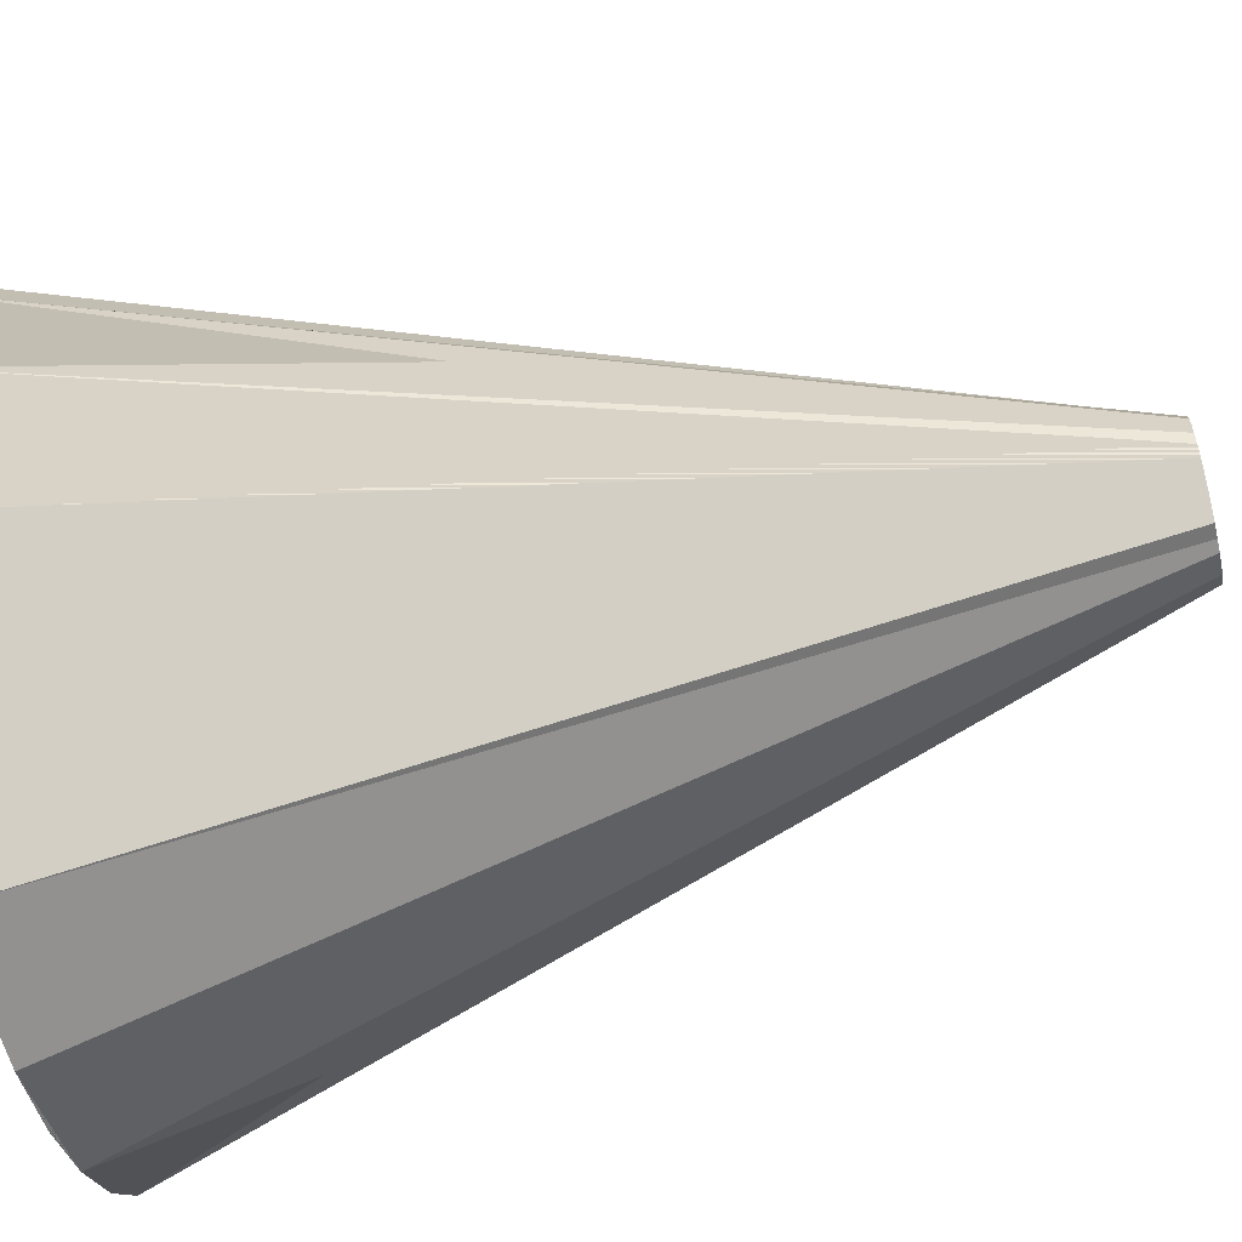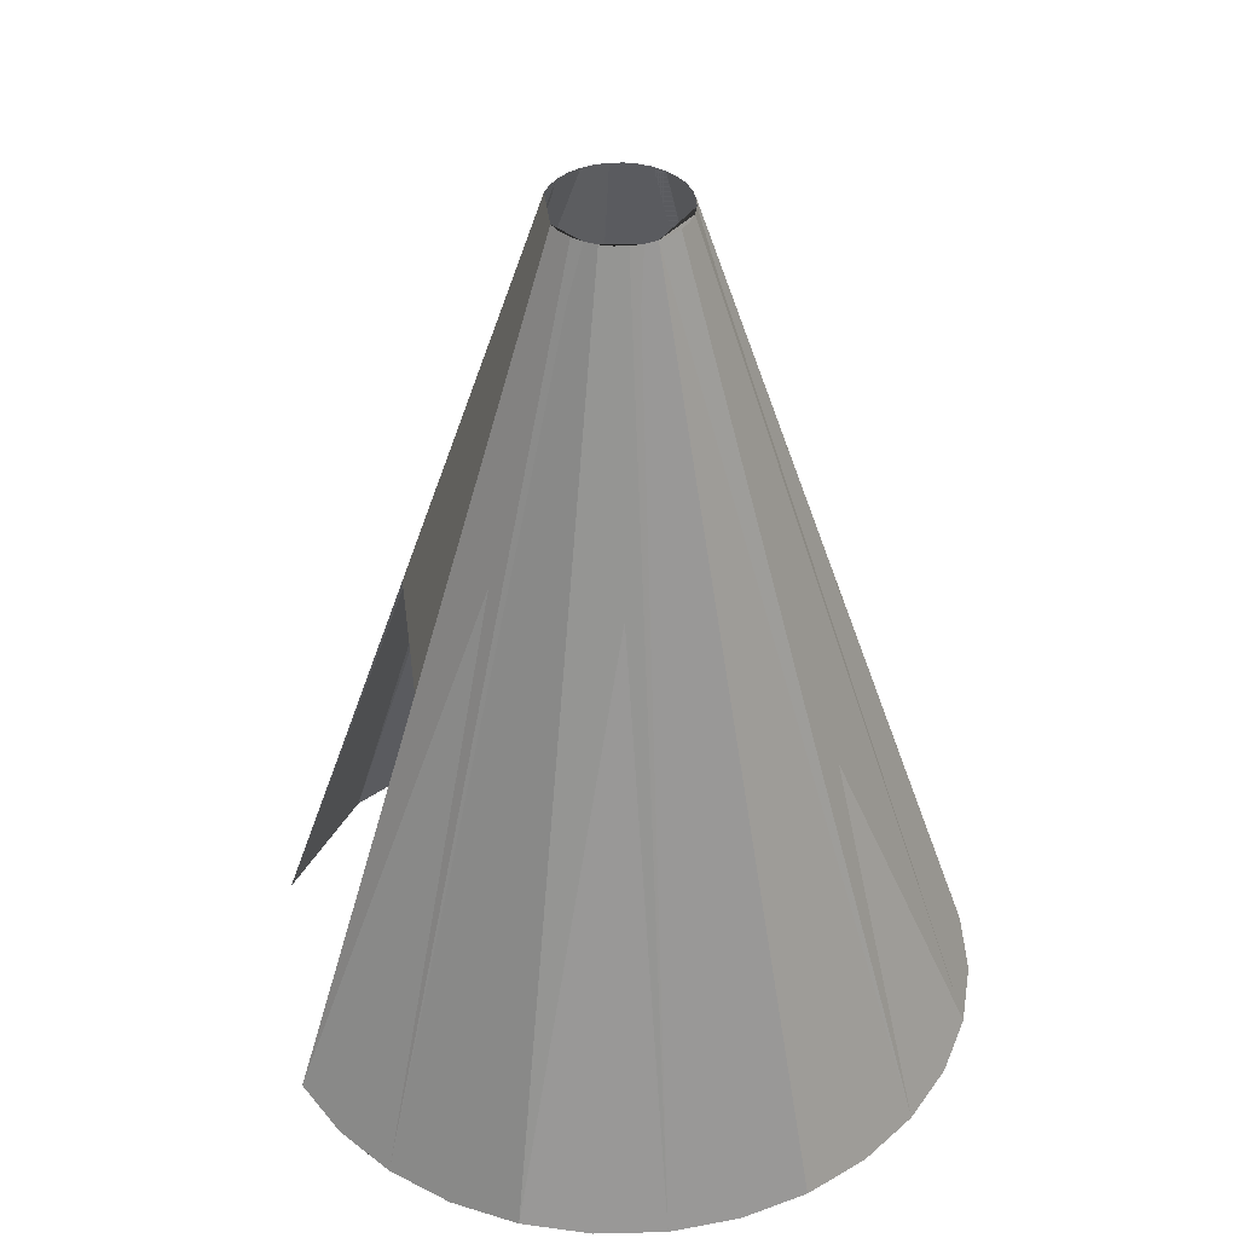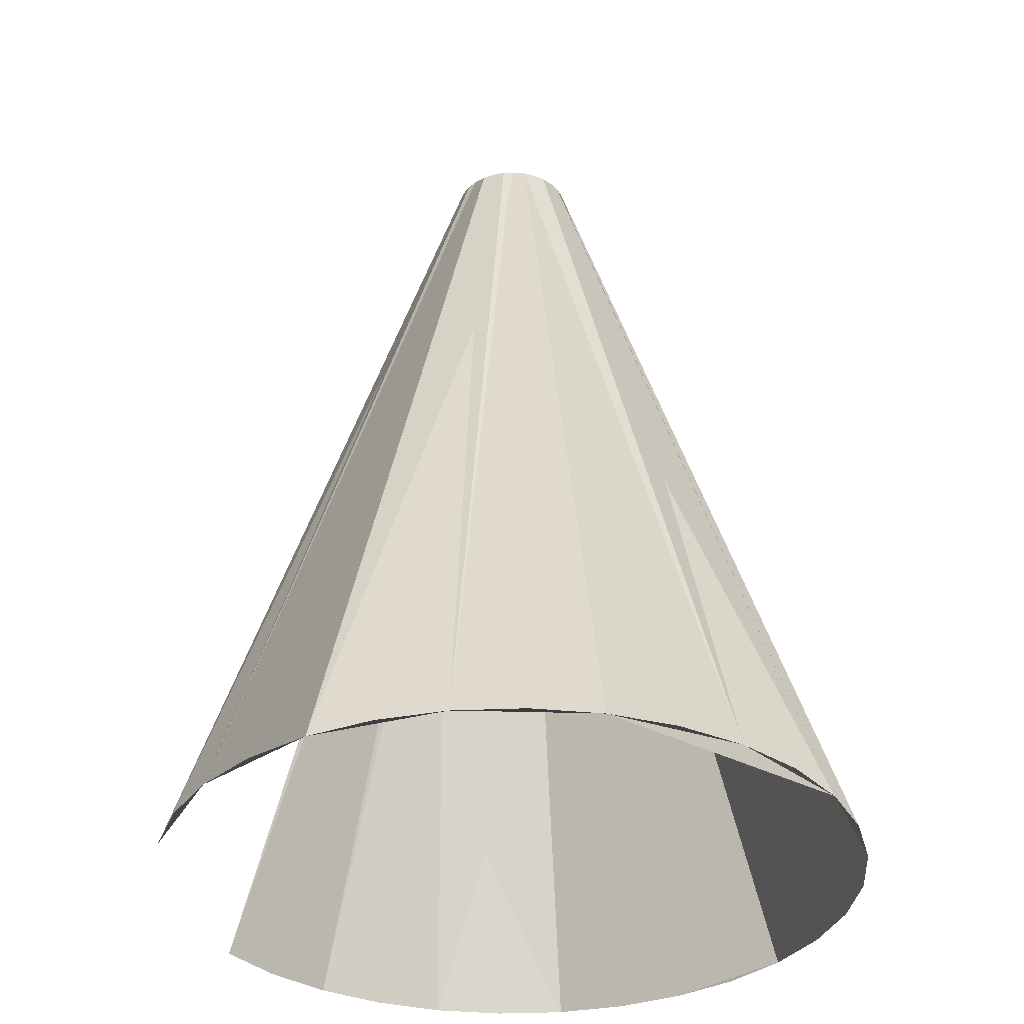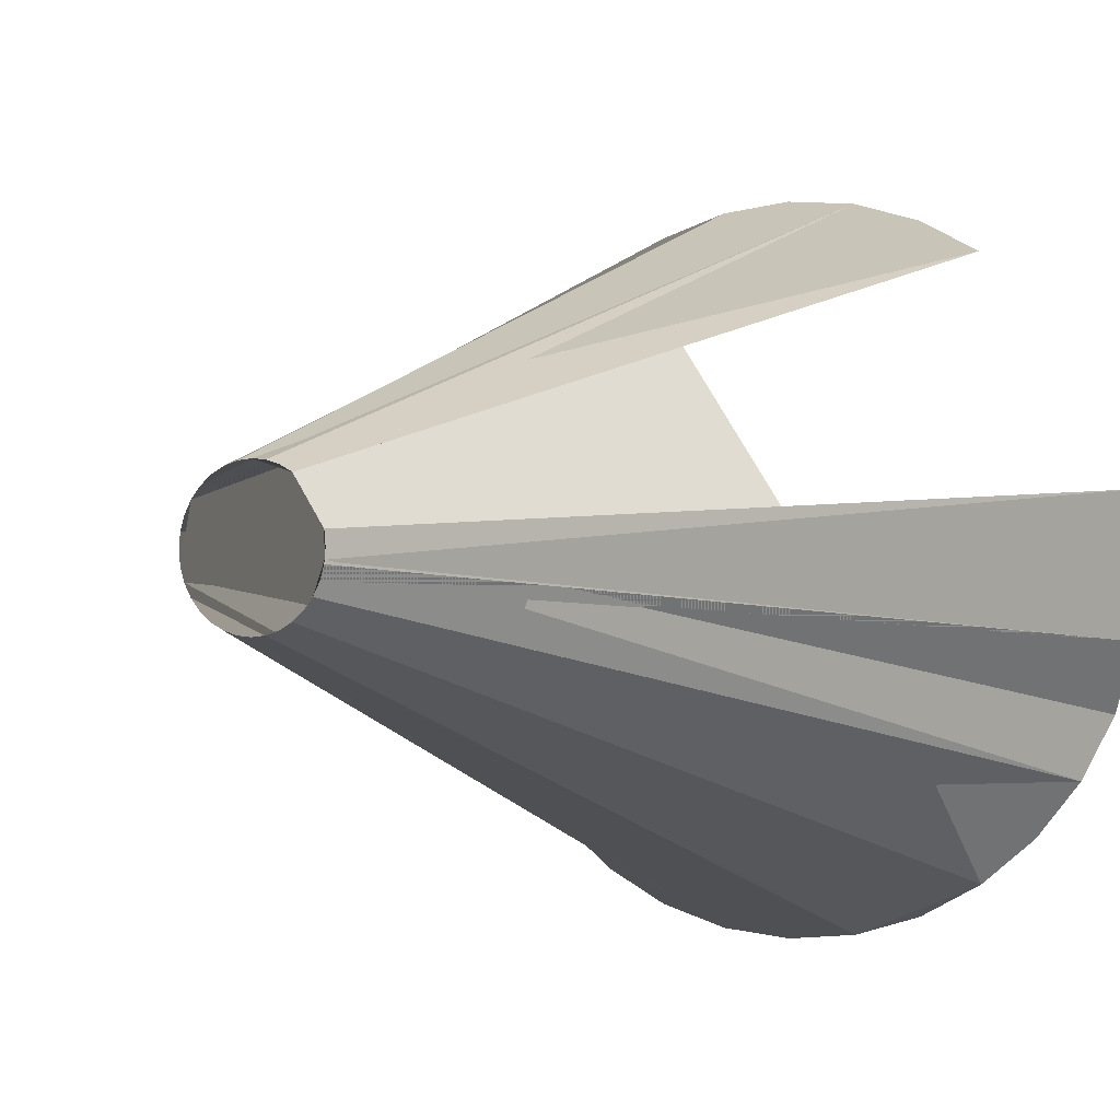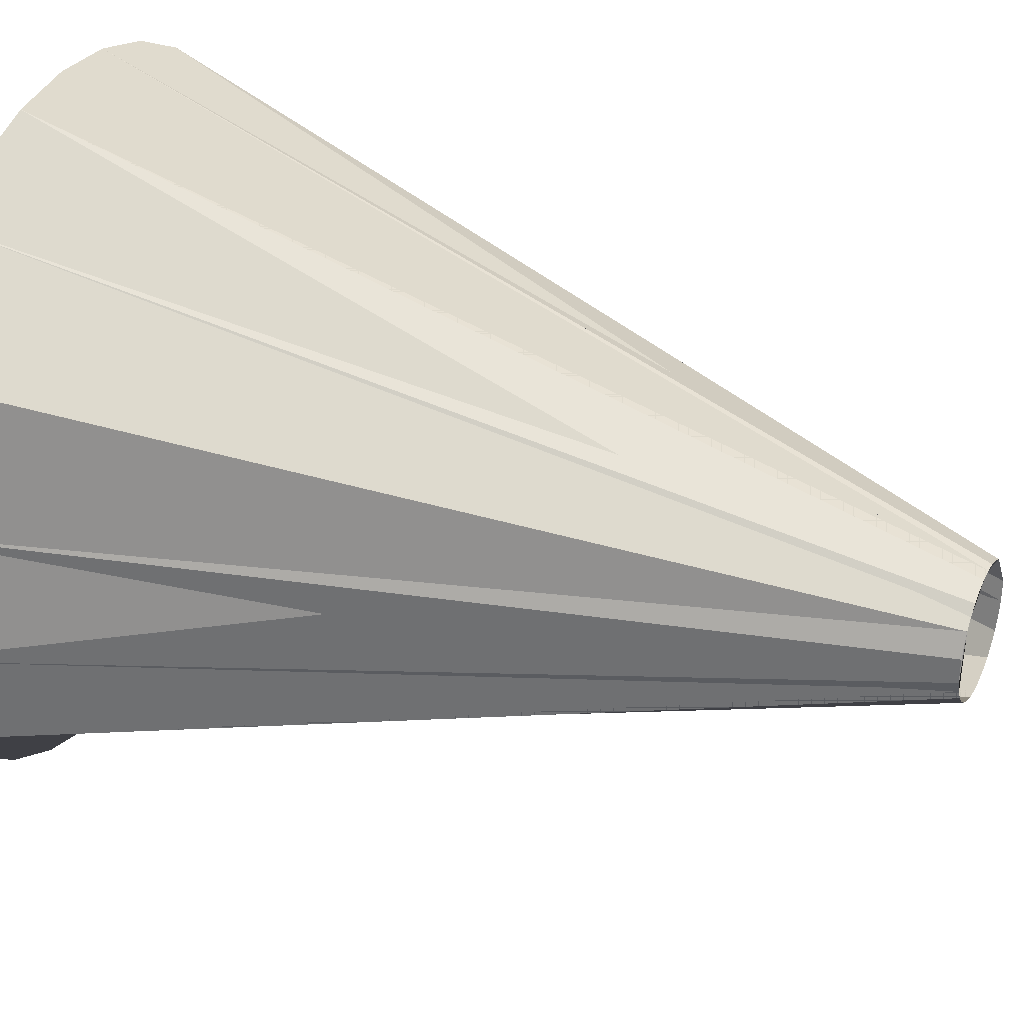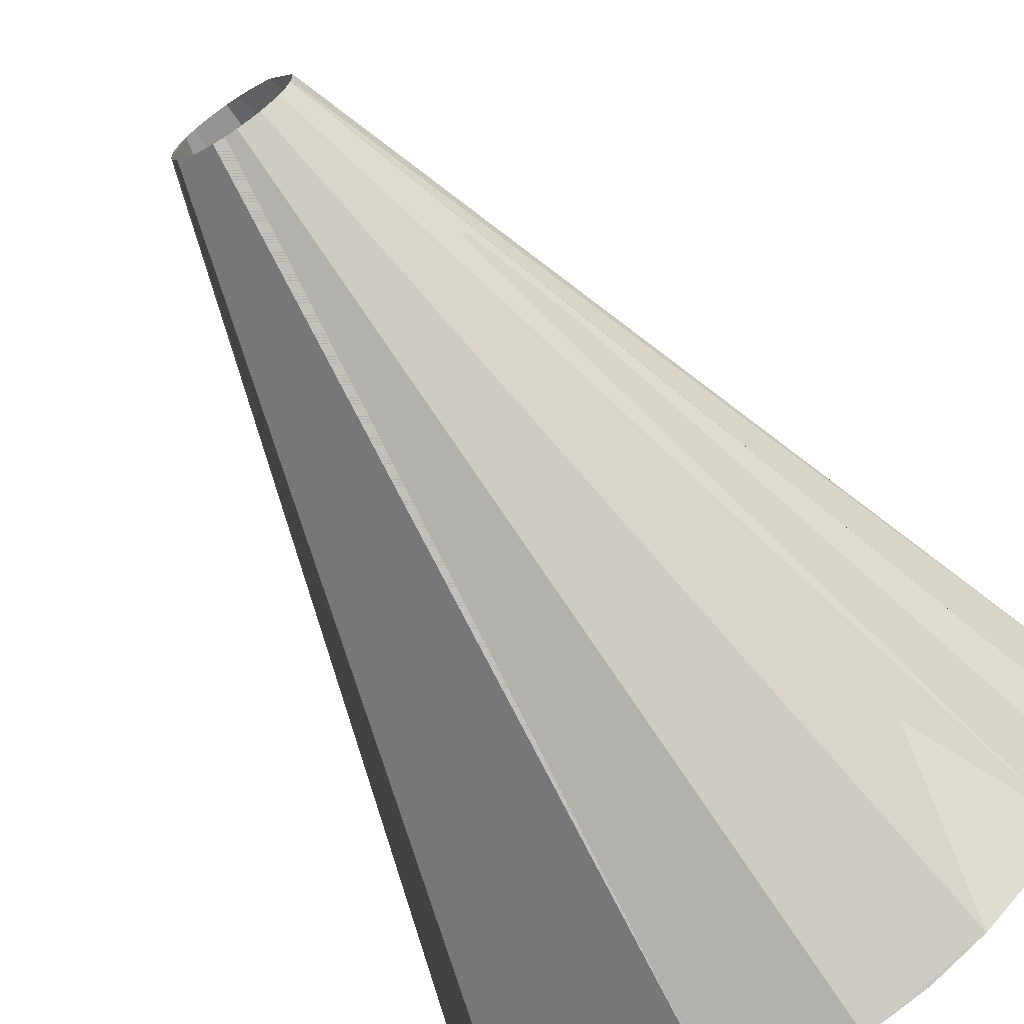
<metadata>
{"format":"obj","ext":"obj","renderer":"f3d","projection":"perspective","resolution":1024,"background":"white","views":[{"elev":-62.4,"azim":103.1,"up":"+Z"},{"elev":40.3,"azim":26.4,"up":"+Y"},{"elev":-33.8,"azim":42.7,"up":"+Y"},{"elev":-1.3,"azim":-150.3,"up":"+Z"},{"elev":34.2,"azim":114.3,"up":"+Z"},{"elev":-66.5,"azim":-147.0,"up":"+Z"}]}
</metadata>
<code>
o Cylinder
v 1 -0.2157 -2.423
v 1 5.102 -0.6831
v 1.414 -0.2157 -2.383
v 1.075 5.102 -0.6757
v 1.812 -0.2157 -2.262
v 1.146 5.102 -0.654
v 2.179 -0.2157 -2.066
v 1.212 5.102 -0.6187
v 2.501 -0.2157 -1.802
v 1.27 5.102 -0.5712
v 2.765 -0.2157 -1.48
v 1.318 5.102 -0.5134
v 2.961 -0.2157 -1.113
v 1.353 5.102 -0.4473
v 3.082 -0.2157 -0.7152
v 1.375 5.102 -0.3757
v 3.122 -0.2157 -0.3012
v 1.382 5.102 -0.3012
v 3.082 -0.2157 0.1129
v 1.375 5.102 -0.2267
v 2.961 -0.2157 0.511
v 1.353 5.102 -0.155
v 2.765 -0.2157 0.8779
v 1.318 5.102 -0.08902
v 2.501 -0.2157 1.199
v 1.27 5.102 -0.03115
v 2.179 -0.2157 1.463
v 1.212 5.102 0.01635
v 1.812 -0.2157 1.66
v 1.146 5.102 0.05164
v 1.414 -0.2157 1.78
v 1.075 5.102 0.07337
v 1 -0.2157 1.821
v 1 5.102 0.08071
v 0.586 -0.2157 1.78
v 0.9256 5.102 0.07337
v 0.1879 -0.2157 1.66
v 0.8539 5.102 0.05164
v -0.179 -0.2157 1.463
v 0.7879 5.102 0.01635
v 0.62 5.102 -0.3198
v -1.092 -0.2157 -0.6117
v 0.6237 5.102 -0.2453
v -1.112 -0.2157 -0.1977
v -1.081 -0.2157 0.1128
v 0.6255 5.102 -0.2267
v -1.122 -0.2157 -0.3012
v 0.6182 5.102 -0.3012
v -1.081 -0.2157 -0.7152
v 0.6255 5.102 -0.3757
v -0.9607 -0.2157 -1.113
v 0.6472 5.102 -0.4473
v -0.7645 -0.2157 -1.48
v 0.6825 5.102 -0.5134
v -0.5006 -0.2157 -1.802
v 0.73 5.102 -0.5712
v -0.179 -0.2157 -2.066
v 0.7879 5.102 -0.6187
v 0.1879 -0.2157 -2.262
v 0.8539 5.102 -0.654
v 0.586 -0.2157 -2.383
v 0.9256 5.102 -0.6757
v 0.7558 2.443 0.9268
v 0.387 -0.2157 1.72
v 0.8897 5.102 0.0625
v 0.004442 -0.2157 1.561
v 0.8209 5.102 0.03399
v 0.3044 2.443 0.7399
v -0.6547 1.114 0.02797
v 0.6709 1.114 1.354
v 0.2874 -0.2157 1.69
v 0.9076 5.102 0.06794
v -0.08729 -0.2157 1.512
v 0.8374 5.102 0.04282
v 0.06271 1.114 1.102
v -0.228 2.443 -0.5455
v 0.8407 3.773 0.5001
v 0.4865 -0.2157 1.75
v 0.8718 5.102 0.05707
v 0.09617 -0.2157 1.611
v 0.8044 5.102 0.02517
v 0.5462 3.773 0.3781
v 0.6218 5.102 -0.3384
v -0.05815 0.449 1.283
v -1.102 -0.2157 -0.5082
v 0.4253 3.108 0.559
v 0.6218 5.102 -0.2639
v 0.1836 1.778 0.9208
v 0.1988 3.773 -0.1418
v -1.092 -0.2157 0.00934
v 0.62 5.102 -0.2826
v -1.102 -0.2157 -0.09417
v 0.667 4.437 0.1972
v -1.112 -0.2157 -0.4047
v 0.6237 5.102 -0.3571
v 0.1988 3.773 -0.4606
v -0.6547 1.114 -0.6303
v -0.228 2.443 -0.05692
f 57 58 60 62 61 59
f 2 4 3 1 61 62
f 3 4 2 62 60 58 57 59 61
f 96 76 97 49 51 53 55 57 58 56 54 52 50
f 11 12 14 16 15 13
f 15 16 18 20 19 17
f 19 20 22 24 23 21
f 23 24 26 28 27 25
f 27 28 30 32 31 29
f 31 32 34 36 77 63 70 35 33
f 68 89 98
f 98 68 40 46
f 45 69 98 89 46 43 87 91 48 41 83 95 50 96 76 97 49 42 85 94 47 44 92 90
f 49 97 76 96 50 52 54 53 51
f 53 54 56 58 57 55
f 35 70 63 77 36 72 65 79 38 74 67 81 40 93 82 86 68 88 75 84 39 73 66 80 37 71 64 78
f 3 4 6 8 10 12 11 9 7 5
f 95 83 41 48 91 87 43 46 89 98 69 45 90 92 44 47 94 85 42 49 51 53 54 52 50
f 34 32 31 33 35 78 64 71 37 80 66 73 39 84 75 88 68 86 82 93 40 81 67 74 38 79 65 72 36
f 26 24 23 25 27 29 31 32 30 28
f 24 16 15 17 19 21 23
f 14 12 11 13 15 23 24 16

</code>
